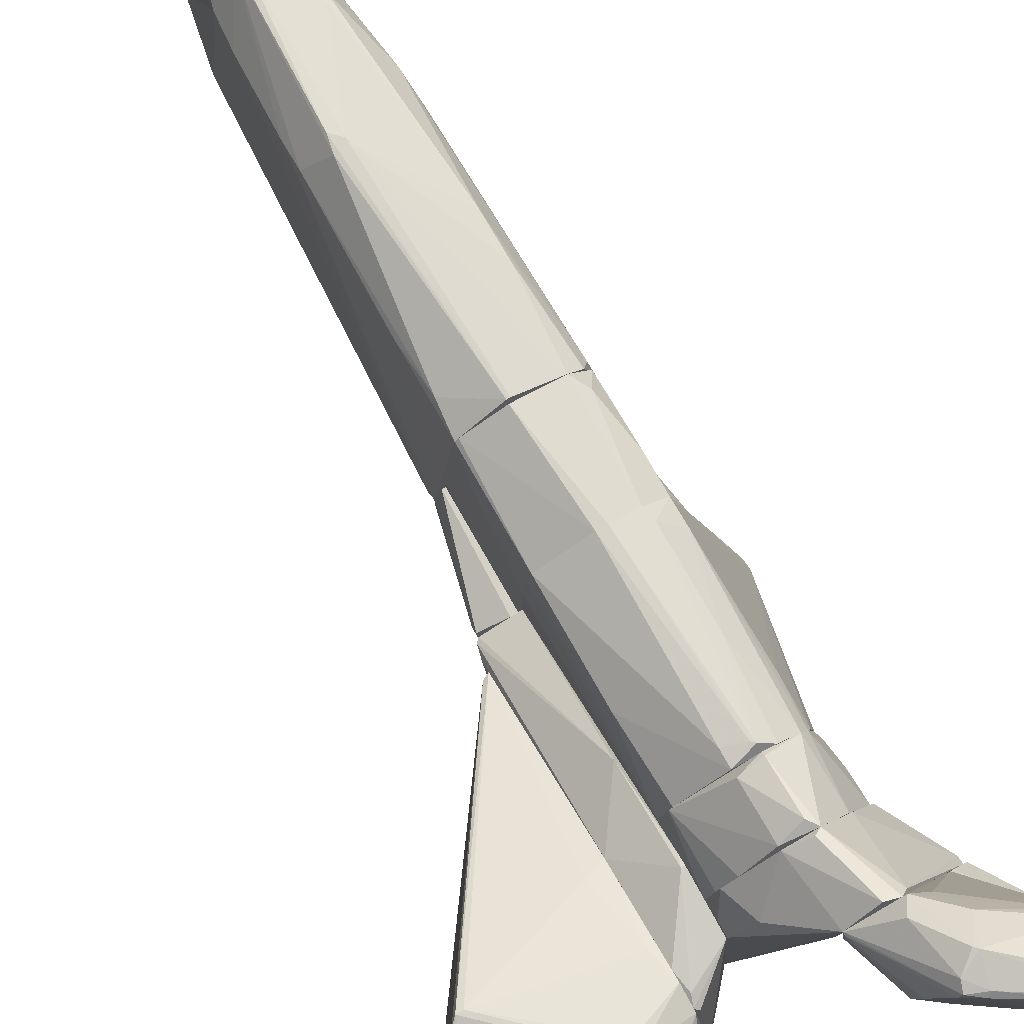
<metadata>
{"format":"obj","ext":"obj","renderer":"f3d","projection":"perspective","resolution":1024,"background":"white","views":[{"elev":79.5,"azim":-29.8,"up":"+Z"}]}
</metadata>
<code>
o convex_0
v 0.6608 -0.5559 -1.786
v -0.1214 -0.8849 1.796
v -0.1625 -0.8849 1.796
v -0.2037 5.415 -0.1388
v -0.7802 -0.9265 -1.745
v 0.5785 2.326 1.096
v -0.6566 2.203 1.22
v -0.6566 3.932 -1.621
v 0.6608 3.479 -1.333
v 0.7021 -0.9265 1.014
v -0.9451 -0.9265 -0.5093
v -0.1625 3.85 1.384
v 0.2903 4.838 0.6021
v 0.8257 -0.9265 -1.58
v -0.6979 -0.9265 1.508
v 0.1667 4.961 -1.003
v 0.4962 0.1853 1.59
v -0.5743 3.643 0.9315
v -0.5743 -0.9265 -1.951
v -0.3273 1.956 1.673
v 0.7021 0.9265 0.6021
v 0.3315 3.19 1.343
v -0.2037 4.838 0.9722
v 0.4962 4.508 -0.4682
v 0.7021 2.696 -1.498
v 0.3315 -0.8439 -1.909
v -0.5331 4.632 -1.168
v -0.5331 3.726 -1.662
v 0.5785 -0.9265 1.508
v -0.9451 -0.6384 -0.6329
v 0.8257 -0.3914 -1.415
v -0.6156 3.643 0.2724
v -0.245 3.808 1.384
v 0.7021 2.038 -1.58
v -0.7391 1.379 -1.703
v -0.6979 0.1034 1.425
v -0.2037 1.833 1.672
v -0.245 5.373 -0.1799
v 0.4138 -0.9265 1.673
v -0.1214 5.373 -0.3446
v -0.6156 3.19 1.014
v 0.7432 -0.8855 0.4781
v -0.245 3.767 -1.58
v -0.6979 1.709 1.096
v 0.6608 3.397 -1.127
v 0.6608 -0.8445 1.302
v 0.7021 2.655 -1.209
v 0.4962 0.7204 1.549
v -0.245 -0.8849 -1.951
v -0.3684 1.75 1.673
v -0.08015 4.879 0.8901
v -0.245 4.838 0.9315
v 0.3315 4.796 0.4374
v -0.6566 3.891 -1.374
v 0.5785 2.655 0.8079
v -0.9451 -0.8029 -0.7151
v -0.6566 -0.5149 1.549
v -0.6566 1.873 1.302
v -0.7802 -0.3498 -1.745
v 0.5785 -0.9265 -1.827
v 0.6196 1.915 0.9726
v -0.6566 3.726 -1.662
v 0.2903 3.067 1.384
v 0.4138 3.561 -1.415
f 25 43 64
f 5 10 11
f 10 5 14
f 11 10 15
f 14 5 19
f 3 2 20
f 6 13 22
f 9 16 24
f 16 8 27
f 15 10 29
f 14 25 31
f 18 27 32
f 20 12 33
f 12 23 33
f 14 1 34
f 25 14 34
f 1 26 34
f 28 25 34
f 26 28 34
f 11 15 36
f 20 2 37
f 12 20 37
f 27 18 38
f 2 3 39
f 3 15 39
f 15 29 39
f 29 17 39
f 37 2 39
f 17 37 39
f 4 13 40
f 16 27 40
f 38 4 40
f 27 38 40
f 18 32 41
f 32 30 41
f 7 33 41
f 33 18 41
f 10 14 42
f 21 10 42
f 14 31 42
f 31 21 42
f 8 16 43
f 28 8 43
f 25 28 43
f 30 11 44
f 11 36 44
f 7 41 44
f 41 30 44
f 9 24 45
f 10 21 46
f 29 10 46
f 25 9 47
f 21 31 47
f 31 25 47
f 45 21 47
f 9 45 47
f 6 22 48
f 17 29 48
f 37 17 48
f 46 6 48
f 29 46 48
f 28 26 49
f 3 20 50
f 20 33 50
f 13 4 51
f 22 13 51
f 12 22 51
f 4 23 51
f 23 12 51
f 23 4 52
f 18 33 52
f 33 23 52
f 4 38 52
f 38 18 52
f 13 6 53
f 24 16 53
f 40 13 53
f 16 40 53
f 27 8 54
f 8 30 54
f 32 27 54
f 30 32 54
f 45 24 55
f 53 6 55
f 24 53 55
f 5 11 56
f 30 8 56
f 11 30 56
f 8 35 56
f 15 3 57
f 36 15 57
f 3 50 57
f 57 50 58
f 33 7 58
f 7 44 58
f 44 36 58
f 50 33 58
f 36 57 58
f 19 5 59
f 35 19 59
f 5 56 59
f 56 35 59
f 1 14 60
f 14 19 60
f 26 1 60
f 19 49 60
f 49 26 60
f 21 45 61
f 6 46 61
f 46 21 61
f 55 6 61
f 45 55 61
f 8 28 62
f 19 35 62
f 35 8 62
f 49 19 62
f 28 49 62
f 22 12 63
f 12 37 63
f 48 22 63
f 37 48 63
f 16 9 64
f 9 25 64
f 43 16 64
o convex_1
v -1.316 -4.304 -1.662
v -2.345 -5.745 1.261
v -2.428 -5.745 1.261
v -1.316 -2.575 -0.2628
v -3.704 -6.074 0.1079
v -1.316 -6.445 -0.2628
v -1.316 -6.115 1.014
v -1.357 -3.275 -1.951
v -3.086 -5.127 1.22
v -1.933 -6.61 1.055
v -3.539 -6.445 0.1902
v -1.316 -4.592 0.7254
v -1.604 -6.651 -0.2628
v -3.704 -5.827 0.355
v -1.398 -2.822 -1.333
v -3.457 -5.663 1.055
v -1.398 -2.616 -0.2628
v -1.357 -6.404 -0.5093
v -3.457 -5.992 -0.09807
v -1.316 -5.827 1.096
v -2.016 -6.198 1.261
v -1.357 -3.81 -1.868
v -1.769 -3.192 -0.7976
v -3.498 -6.445 0.3138
v -1.645 -6.651 0.2723
v -1.316 -2.822 -1.456
v -1.604 -4.551 -1.456
v -3.004 -5.127 1.22
v -3.169 -5.21 1.178
v -1.851 -6.651 -0.05688
v -3.704 -5.91 0.4786
v -1.357 -3.028 -1.703
v -3.457 -5.786 -0.1389
v -1.563 -4.674 0.8078
v -3.457 -6.445 0.1491
v -1.563 -3.604 -1.786
v -1.316 -3.275 -1.951
v -1.892 -6.157 1.261
v -1.357 -6.198 0.9725
v -2.428 -6.321 1.055
v -1.357 -6.115 -0.6741
v -1.522 -6.651 -0.09807
v -1.316 -6.445 -0.4681
v -3.498 -5.951 -0.09807
v -3.663 -5.786 0.5197
v -1.851 -6.61 1.014
v -1.398 -5.456 1.014
v -1.398 -2.616 -0.3449
v -1.316 -6.404 0.1487
v -2.798 -6.527 0.643
v -1.398 -2.863 -1.415
v -3.251 -5.745 1.096
v -3.58 -6.404 0.2726
v -1.892 -6.033 1.261
f 111 92 118
f 65 68 70
f 70 68 71
f 67 66 73
f 71 68 76
f 73 68 81
f 71 76 84
f 66 67 85
f 79 78 87
f 68 65 90
f 86 65 91
f 83 86 91
f 73 66 92
f 68 73 92
f 80 73 93
f 73 81 93
f 75 77 94
f 89 74 94
f 77 89 94
f 78 69 95
f 69 78 97
f 96 72 97
f 78 96 97
f 76 68 98
f 68 92 98
f 77 75 99
f 82 77 99
f 75 83 99
f 83 91 99
f 72 86 100
f 97 72 100
f 65 86 101
f 86 72 101
f 90 65 101
f 72 96 101
f 96 90 101
f 74 71 102
f 71 84 102
f 66 85 102
f 85 74 102
f 74 85 104
f 80 88 104
f 91 65 105
f 82 99 105
f 99 91 105
f 89 77 106
f 65 70 107
f 77 82 107
f 105 65 107
f 82 105 107
f 70 106 107
f 106 77 107
f 75 69 108
f 83 75 108
f 86 83 108
f 69 97 108
f 100 86 108
f 97 100 108
f 81 78 109
f 80 93 109
f 93 81 109
f 78 95 109
f 95 80 109
f 71 74 110
f 74 89 110
f 103 71 110
f 89 103 110
f 84 76 111
f 76 98 111
f 98 92 111
f 81 68 112
f 78 81 112
f 87 78 112
f 79 87 112
f 68 90 112
f 90 79 112
f 70 71 113
f 71 103 113
f 103 89 113
f 106 70 113
f 89 106 113
f 88 75 114
f 94 74 114
f 75 94 114
f 74 104 114
f 104 88 114
f 78 79 115
f 79 90 115
f 96 78 115
f 90 96 115
f 67 73 116
f 73 80 116
f 85 67 116
f 104 85 116
f 80 104 116
f 69 75 117
f 75 88 117
f 88 80 117
f 95 69 117
f 80 95 117
f 92 66 118
f 66 102 118
f 102 84 118
f 84 111 118
o convex_2
v -1.316 -4.222 -1.704
v -0.7804 -5.004 1.138
v -0.7804 -4.88 1.096
v -0.7804 -3.234 -2.321
v -1.274 -2.286 -0.3454
v -1.316 -6.404 -0.3454
v -0.7804 -5.868 -1.045
v -0.7804 -2.245 -0.1808
v -1.316 -6.074 1.013
v -0.8215 -2.245 -2.033
v -1.316 -3.233 -1.992
v -0.7804 -5.704 1.013
v -1.316 -4.592 0.7258
v -0.8215 -3.892 0.7258
v -1.316 -2.739 -1.456
v -1.316 -6.362 -0.551
v -0.7804 -2.616 -2.404
v -1.027 -2.245 -1.662
v -0.8215 -5.209 -1.416
v -1.274 -6.362 0.108
v -1.316 -2.451 -0.3454
v -1.316 -5.704 1.055
v -0.8627 -3.316 -2.28
v -0.9451 -2.781 -2.321
v -1.233 -2.245 -0.3454
v -0.8215 -3.851 -2.074
v -1.274 -3.686 -1.951
v -1.11 -6.239 -0.6331
v -0.7804 -2.245 -2.033
v -1.274 -6.115 0.9726
v -0.8215 -5.004 1.138
v -1.11 -6.115 -0.7975
v -0.7804 -5.868 -0.7566
v -1.274 -5.951 1.055
f 149 140 152
f 121 120 122
f 122 120 125
f 121 122 126
f 119 124 127
f 119 127 129
f 125 120 130
f 129 127 131
f 121 126 132
f 123 131 132
f 129 131 133
f 124 119 134
f 126 122 135
f 126 128 136
f 133 123 136
f 129 133 136
f 127 124 138
f 131 123 139
f 123 133 139
f 133 131 139
f 131 127 140
f 135 122 142
f 128 135 142
f 136 128 142
f 129 136 142
f 122 141 142
f 132 126 143
f 123 132 143
f 136 123 143
f 126 136 143
f 122 125 144
f 137 119 144
f 125 137 144
f 141 122 144
f 141 144 145
f 119 129 145
f 129 142 145
f 142 141 145
f 144 119 145
f 124 134 146
f 134 125 146
f 138 124 146
f 128 126 147
f 126 135 147
f 135 128 147
f 130 127 148
f 127 138 148
f 138 130 148
f 120 121 149
f 121 132 149
f 132 131 149
f 131 140 149
f 134 119 150
f 125 134 150
f 119 137 150
f 137 125 150
f 125 130 151
f 130 138 151
f 146 125 151
f 138 146 151
f 130 120 152
f 127 130 152
f 140 127 152
f 120 149 152
o convex_3
v 1.114 -2.121 -1.292
v -0.533 -2.245 -2.569
v -0.533 -2.204 -2.569
v -1.233 -2.204 -0.345
v -0.7802 -0.9271 -1.745
v 0.7433 -0.9271 -0.2213
v 0.6195 -0.9271 -1.827
v 0.7433 -2.245 -0.2213
v -0.8625 -0.9271 -0.2216
v 0.7433 -2.245 -2.074
v -1.027 -2.245 -1.662
v 0.8667 -0.9271 -1.457
v -0.533 -0.9684 -1.992
v -0.9036 -2.245 -0.2216
v -0.945 -0.9271 -0.7156
v 1.073 -2.245 -1.539
v -0.4096 -2.204 -2.569
v -1.233 -2.121 -0.4274
v 0.3314 -0.9271 -1.91
v 0.8256 -0.9684 -1.621
v 0.1253 -2.204 -2.363
v 0.8667 -2.204 -1.951
v 1.114 -2.245 -1.251
v -0.945 -0.9271 -0.4686
v -1.233 -2.245 -0.4686
v -1.027 -2.204 -1.662
v -0.8214 -0.9271 -1.539
f 157 178 179
f 157 158 159
f 158 157 161
f 160 154 162
f 155 154 163
f 154 160 163
f 158 153 164
f 159 158 164
f 155 157 165
f 160 158 166
f 158 161 166
f 161 156 166
f 163 160 166
f 161 157 167
f 160 162 168
f 164 153 168
f 154 155 169
f 155 165 169
f 157 159 171
f 165 157 171
f 159 169 171
f 169 165 171
f 159 164 172
f 164 168 172
f 162 154 173
f 159 162 173
f 154 169 173
f 169 159 173
f 162 159 174
f 168 162 174
f 159 172 174
f 172 168 174
f 153 158 175
f 158 160 175
f 168 153 175
f 160 168 175
f 156 161 176
f 161 167 176
f 170 156 176
f 167 170 176
f 166 156 177
f 163 166 177
f 156 170 177
f 177 170 178
f 157 155 178
f 155 163 178
f 163 177 178
f 167 157 179
f 170 167 179
f 178 170 179
o convex_4
v -0.6567 -0.9271 1.549
v 0.7433 -2.039 0.8491
v 0.7433 -2.245 0.8491
v -0.8215 -2.245 -0.2213
v 0.7433 -0.9271 -0.2213
v -0.8215 -0.9271 -0.2213
v -0.6979 -2.245 1.508
v 0.4137 -0.9271 1.673
v 0.7433 -2.245 -0.2213
v 0.043 -2.245 1.838
v 0.6609 -1.792 1.467
v 0.6609 -0.9271 1.302
v -0.1626 -0.9271 1.796
v 0.3726 -2.245 1.755
v -0.7391 -1.298 1.137
v 0.6609 -2.245 1.467
v -0.08016 -2.245 1.838
v 0.7433 -1.092 0.6435
v -0.7803 -2.245 0.6848
v -0.6979 -0.9271 1.508
v -0.8215 -0.9271 -0.05648
v 0.5373 -1.133 1.591
f 193 190 201
f 181 182 184
f 180 184 185
f 184 183 185
f 183 182 186
f 184 180 187
f 182 183 188
f 183 184 188
f 184 182 188
f 186 182 189
f 182 181 190
f 184 187 191
f 190 181 191
f 187 180 192
f 189 187 192
f 189 182 193
f 187 189 193
f 182 190 195
f 193 182 195
f 190 193 195
f 180 186 196
f 186 189 196
f 192 180 196
f 189 192 196
f 181 184 197
f 191 181 197
f 184 191 197
f 183 186 198
f 186 194 198
f 180 185 199
f 186 180 199
f 194 186 199
f 194 199 200
f 185 183 200
f 183 198 200
f 198 194 200
f 199 185 200
f 191 187 201
f 190 191 201
f 187 193 201
o convex_5
v 1.155 -6.775 0.1084
v 1.402 -6.157 0.2318
v 2.102 -7.351 0.9729
v 0.3315 -6.157 0.9729
v 1.608 -7.639 0.9729
v 1.114 -6.198 -0.4272
v 1.196 -6.157 0.9729
v 0.8258 -6.157 -0.4272
v 0.3315 -6.198 0.8493
v 2.143 -7.474 0.9316
v 1.402 -6.157 -0.01527
v 1.361 -6.157 0.7258
v 1.69 -7.598 0.8905
v 0.8258 -6.198 -0.4272
v 1.608 -7.639 0.9316
v 1.32 -6.157 -0.18
f 209 212 217
f 204 205 206
f 205 204 208
f 203 205 208
f 205 203 209
f 206 205 210
f 205 209 210
f 204 206 211
f 203 204 212
f 209 203 212
f 204 211 212
f 204 203 213
f 208 204 213
f 203 208 213
f 202 207 214
f 207 211 214
f 207 202 215
f 209 207 215
f 210 209 215
f 210 215 216
f 206 210 216
f 211 206 216
f 202 214 216
f 214 211 216
f 215 202 216
f 207 209 217
f 211 207 217
f 212 211 217
o convex_6
v 0.1256 -4.427 2.002
v -0.08016 -4.551 -2.033
v -0.3273 -4.345 -2.115
v 1.155 -2.245 -1.374
v -0.739 -2.245 1.219
v -0.5744 -2.245 -2.527
v -0.7803 -4.551 1.014
v 0.9903 -3.604 -2.527
v 0.6609 -2.245 1.467
v 0.7845 -4.551 0.849
v -0.7803 -4.551 -1.703
v 1.32 -2.822 -1.21
v 0.7845 -4.551 -1.745
v -0.7803 -2.739 -2.445
v -0.08016 -2.245 1.837
v -0.6568 -4.551 1.508
v 0.7021 -2.245 -2.115
v -0.1213 -2.78 -2.733
v 0.6609 -4.551 1.467
v -0.6979 -2.245 1.508
v -0.2448 -3.974 -2.404
v -0.7803 -2.245 -2.115
v -0.1213 -4.551 1.961
v 0.4136 -2.41 1.755
v -0.7803 -2.245 0.684
v 0.5785 -4.551 1.632
v 0.9903 -3.48 -2.527
v 0.7021 -4.015 1.384
v -0.3684 -2.575 -2.733
v -0.7803 -3.192 -2.362
v 0.3725 -4.509 -2.033
v 1.32 -2.698 -1.292
v 0.9078 -2.286 -1.951
v 0.6609 -2.575 1.508
v -0.1213 -2.533 -2.651
v -0.4508 -2.245 -2.61
v 0.3314 -4.551 1.879
v -0.5744 -4.468 -1.95
v -0.6979 -3.604 1.508
v 1.278 -2.945 -1.497
v 0.7021 -4.551 1.343
v 0.0434 -2.245 1.837
v 1.196 -2.327 -1.292
v -0.3273 -2.739 -2.733
v -0.1213 -4.345 1.961
v -0.6155 -2.41 -2.61
v 0.4136 -3.521 1.796
v 0.1669 -4.468 2.002
v 1.031 -3.521 -2.445
v 0.5374 -3.316 -2.61
v 1.073 -3.275 -2.239
v -0.7803 -3.686 -2.157
v 0.3725 -2.245 1.755
f 265 241 270
f 222 221 223
f 221 222 226
f 224 219 227
f 219 224 228
f 229 227 230
f 227 219 230
f 228 224 231
f 226 222 232
f 224 227 233
f 223 221 234
f 233 227 236
f 222 224 237
f 232 222 237
f 219 220 238
f 222 223 239
f 231 224 239
f 233 236 240
f 224 222 242
f 222 239 242
f 239 224 242
f 240 236 243
f 225 235 244
f 228 231 247
f 230 219 248
f 225 230 248
f 219 238 248
f 238 225 248
f 226 229 249
f 234 221 250
f 244 234 250
f 229 226 251
f 226 241 251
f 243 236 251
f 245 229 251
f 236 245 251
f 234 244 252
f 244 235 252
f 235 246 252
f 252 246 253
f 223 234 253
f 234 252 253
f 240 243 254
f 220 219 255
f 219 228 255
f 238 220 255
f 224 233 256
f 237 224 256
f 233 240 256
f 240 237 256
f 229 230 257
f 249 229 257
f 227 229 258
f 236 227 258
f 229 245 258
f 245 236 258
f 232 218 259
f 226 232 259
f 221 226 260
f 249 221 260
f 226 249 260
f 235 238 261
f 246 235 261
f 238 247 261
f 247 231 261
f 218 232 262
f 232 237 262
f 240 218 262
f 237 240 262
f 239 223 263
f 231 239 263
f 253 246 263
f 223 253 263
f 261 231 263
f 246 261 263
f 251 241 264
f 243 251 264
f 254 243 264
f 254 264 265
f 218 240 265
f 240 254 265
f 259 218 265
f 264 241 265
f 230 225 266
f 225 244 266
f 257 230 266
f 249 257 266
f 235 225 267
f 225 238 267
f 238 235 267
f 221 249 268
f 250 221 268
f 244 250 268
f 266 244 268
f 249 266 268
f 247 238 269
f 228 247 269
f 255 228 269
f 238 255 269
f 241 226 270
f 226 259 270
f 259 265 270
o convex_7
v 0.08448 -6.198 1.467
v 1.69 -7.598 2.62
v 1.484 -7.392 2.702
v 1.155 -6.157 0.9731
v 1.649 -7.722 1.014
v 0.4551 -7.063 2.949
v 0.5375 -6.157 2.537
v 1.69 -6.939 2.29
v 0.2081 -6.898 1.879
v 0.2904 -6.157 0.9731
v -0.03911 -6.157 2.249
v 1.69 -6.939 0.9731
v 1.649 -7.845 1.673
v 0.7024 -6.775 3.032
v 1.608 -7.763 2.579
v 1.69 -7.845 1.261
v 0.4139 -7.063 2.826
v 1.567 -7.804 1.303
v 1.69 -7.022 2.414
v 0.9078 -6.528 2.702
v 1.484 -7.516 0.9731
v 0.4139 -6.322 2.702
v 0.2904 -6.198 0.9731
v 0.7436 -6.24 2.373
v 0.6613 -7.145 2.949
v 0.002204 -6.198 1.673
v 0.2492 -6.94 2.249
v 0.4964 -6.94 2.99
v 1.69 -7.763 2.579
v 0.4964 -7.104 1.755
v 0.7436 -6.816 3.032
v 0.6198 -7.186 2.908
v -0.03911 -6.198 2.249
v 1.155 -6.157 1.014
v 1.649 -6.857 1.014
v 1.69 -7.681 0.9731
f 291 282 306
f 277 274 280
f 277 280 281
f 278 272 282
f 280 274 282
f 282 272 286
f 275 286 288
f 286 283 288
f 283 287 288
f 273 272 289
f 272 278 289
f 278 277 290
f 277 284 290
f 289 278 290
f 280 282 291
f 277 281 292
f 284 277 292
f 279 271 293
f 271 280 293
f 291 279 293
f 280 291 293
f 277 278 294
f 271 279 296
f 280 271 296
f 281 280 296
f 281 276 298
f 292 281 298
f 284 292 298
f 276 295 298
f 285 283 299
f 286 272 299
f 283 286 299
f 295 285 299
f 275 288 300
f 288 287 300
f 291 275 300
f 279 291 300
f 297 279 300
f 287 297 300
f 272 273 301
f 273 289 301
f 290 284 301
f 289 290 301
f 284 298 301
f 298 295 301
f 299 272 301
f 295 299 301
f 283 285 302
f 276 287 302
f 287 283 302
f 295 276 302
f 285 295 302
f 276 281 303
f 287 276 303
f 296 279 303
f 281 296 303
f 279 297 303
f 297 287 303
f 274 277 304
f 277 294 304
f 294 278 304
f 282 274 305
f 278 282 305
f 274 304 305
f 304 278 305
f 286 275 306
f 282 286 306
f 275 291 306
o convex_8
v 1.979 -7.845 2.496
v 2.267 -8.381 1.22
v 1.896 -8.051 1.22
v 1.732 -6.981 0.973
v 2.802 -8.01 1.837
v 1.69 -7.022 2.373
v 1.69 -7.804 2.538
v 2.514 -7.516 2.126
v 2.596 -7.969 1.097
v 1.69 -7.68 0.973
v 2.144 -8.051 2.414
v 2.802 -8.133 1.796
v 1.732 -6.94 2.208
v 2.144 -7.392 0.973
v 2.473 -7.475 1.961
v 1.69 -7.845 1.22
v 1.773 -7.64 2.579
v 1.69 -6.981 0.973
v 2.267 -8.381 1.344
v 2.473 -8.257 1.179
v 1.938 -7.145 2.332
v 2.596 -7.845 1.344
v 2.267 -7.64 0.973
v 1.69 -7.845 2.126
v 2.514 -8.298 1.508
v 2.596 -8.092 2.043
v 2.637 -8.051 1.138
f 318 326 333
f 308 309 316
f 313 312 316
f 307 313 317
f 314 307 317
f 316 310 320
f 314 311 321
f 310 319 321
f 319 314 321
f 320 310 321
f 316 309 322
f 313 316 322
f 313 307 323
f 312 313 323
f 307 314 323
f 310 316 324
f 316 312 324
f 319 310 324
f 312 319 324
f 309 308 325
f 317 313 325
f 308 316 326
f 319 312 327
f 314 319 327
f 312 323 327
f 323 314 327
f 311 315 328
f 315 320 328
f 321 311 328
f 320 321 328
f 320 315 329
f 316 320 329
f 326 316 329
f 315 326 329
f 322 309 330
f 313 322 330
f 309 325 330
f 325 313 330
f 325 308 331
f 317 325 331
f 308 326 331
f 326 318 331
f 311 314 332
f 314 317 332
f 318 311 332
f 317 331 332
f 331 318 332
f 315 311 333
f 311 318 333
f 326 315 333
o convex_9
v -0.7803 -5.539 1.178
v 1.361 -6.116 0.4784
v 1.32 -6.074 0.7254
v 0.702 -5.333 -1.662
v -0.7803 -5.827 -1.086
v 0.2493 -5.333 2.208
v -0.03917 -6.157 2.249
v -0.7803 -5.333 -1.333
v 0.9078 -6.157 -0.5504
v 0.9078 -5.333 0.8487
v 0.4962 -6.157 2.496
v 0.6609 -5.663 -1.662
v -0.6567 -5.333 1.508
v 0.9902 -5.333 -0.7564
v 1.361 -6.157 -0.09747
v -0.5743 -5.416 -1.662
v -0.7803 -5.704 1.137
v 0.6609 -6.157 -0.5093
v -0.03917 -6.157 1.631
v -0.1215 -5.333 2.084
v 0.6196 -5.333 1.549
v 0.3312 -6.116 2.538
v 0.5373 -5.704 -1.621
v 0.5785 -6.116 2.372
v -0.533 -5.745 1.714
v -0.7803 -5.333 1.055
v -0.2448 -5.333 -1.704
v 1.32 -6.157 0.7665
v 1.361 -6.074 -0.09747
v -0.7803 -5.827 -0.7975
v 0.9902 -5.333 -0.5093
v 1.073 -6.157 -0.4682
v 0.702 -5.58 -1.662
v 0.702 -5.745 -1.539
v 0.1669 -5.375 2.249
f 353 355 368
f 338 334 341
f 339 337 341
f 336 335 343
f 337 339 343
f 340 342 344
f 339 341 346
f 337 343 347
f 344 342 348
f 338 341 349
f 334 338 350
f 342 340 351
f 340 338 352
f 338 351 352
f 351 340 352
f 339 346 353
f 336 343 354
f 343 339 354
f 344 339 355
f 340 344 355
f 353 340 355
f 338 349 356
f 349 345 356
f 351 338 356
f 342 351 356
f 339 344 357
f 336 354 357
f 354 339 357
f 346 334 358
f 334 350 358
f 350 340 358
f 340 353 358
f 353 346 358
f 341 334 359
f 334 346 359
f 346 341 359
f 341 337 360
f 349 341 360
f 345 349 360
f 335 336 361
f 348 335 361
f 344 348 361
f 336 357 361
f 357 344 361
f 337 347 362
f 335 348 362
f 348 337 362
f 338 340 363
f 350 338 363
f 340 350 363
f 343 335 364
f 347 343 364
f 335 362 364
f 362 347 364
f 348 342 365
f 337 348 366
f 360 337 366
f 345 360 366
f 342 356 367
f 356 345 367
f 365 342 367
f 348 365 367
f 366 348 367
f 345 366 367
f 339 353 368
f 355 339 368
o convex_10
v -0.6978 -5.333 1.426
v 0.9492 -5.292 -0.2624
v 0.8256 -4.633 0.7664
v -0.7802 -4.551 -1.703
v -0.5744 -5.333 -1.662
v 0.7843 -4.551 -1.745
v -0.6978 -4.551 1.467
v 0.249 -5.333 2.208
v 0.7021 -5.333 -1.703
v 0.1666 -4.551 2.002
v -0.1215 -4.592 -1.992
v 0.8668 -5.333 0.9312
v 0.6609 -4.551 1.467
v -0.7802 -5.333 -1.333
v -0.7802 -5.21 1.261
v -0.1215 -5.292 2.085
v -0.7802 -4.551 1.014
v 0.9492 -5.333 -0.8384
v -0.1215 -4.633 2.002
v 0.3725 -4.551 -1.951
v 0.5785 -5.333 1.673
v -0.6566 -4.551 -1.827
v 0.5785 -4.551 1.631
v -0.4508 -5.333 -1.703
v 0.9492 -5.251 -0.8384
v -0.4919 -5.333 1.714
v 0.7843 -4.551 0.849
v -0.7802 -5.333 1.014
v 0.8668 -4.963 0.8075
v 0.4138 -5.292 -1.745
v 0.1666 -5.21 2.208
v 0.1666 -4.592 2.043
f 399 376 400
f 374 372 375
f 369 373 376
f 376 373 377
f 374 375 378
f 376 377 380
f 374 378 381
f 373 369 382
f 372 373 382
f 369 375 383
f 372 382 383
f 375 372 385
f 372 383 385
f 383 375 385
f 377 374 386
f 370 380 386
f 380 377 386
f 378 375 387
f 375 384 387
f 372 374 388
f 374 377 388
f 377 379 388
f 376 380 389
f 380 381 389
f 373 372 390
f 372 388 390
f 388 379 390
f 381 378 391
f 376 389 391
f 389 381 391
f 377 373 392
f 373 390 392
f 390 379 392
f 371 370 393
f 374 371 393
f 370 386 393
f 386 374 393
f 375 369 394
f 369 376 394
f 384 375 394
f 376 384 394
f 371 374 395
f 381 371 395
f 374 381 395
f 382 369 396
f 369 383 396
f 383 382 396
f 370 371 397
f 380 370 397
f 371 381 397
f 381 380 397
f 379 377 398
f 377 392 398
f 392 379 398
f 384 376 399
f 387 384 399
f 387 399 400
f 378 387 400
f 376 391 400
f 391 378 400

</code>
